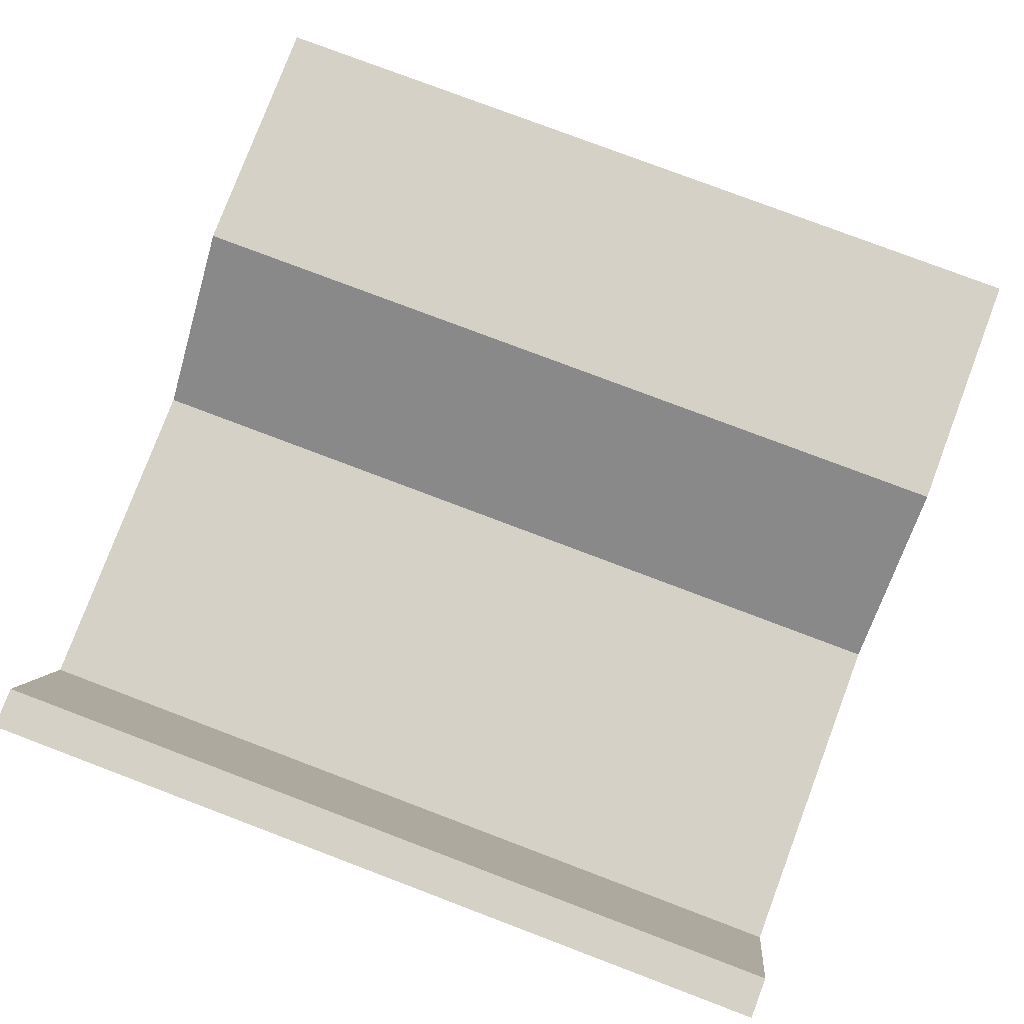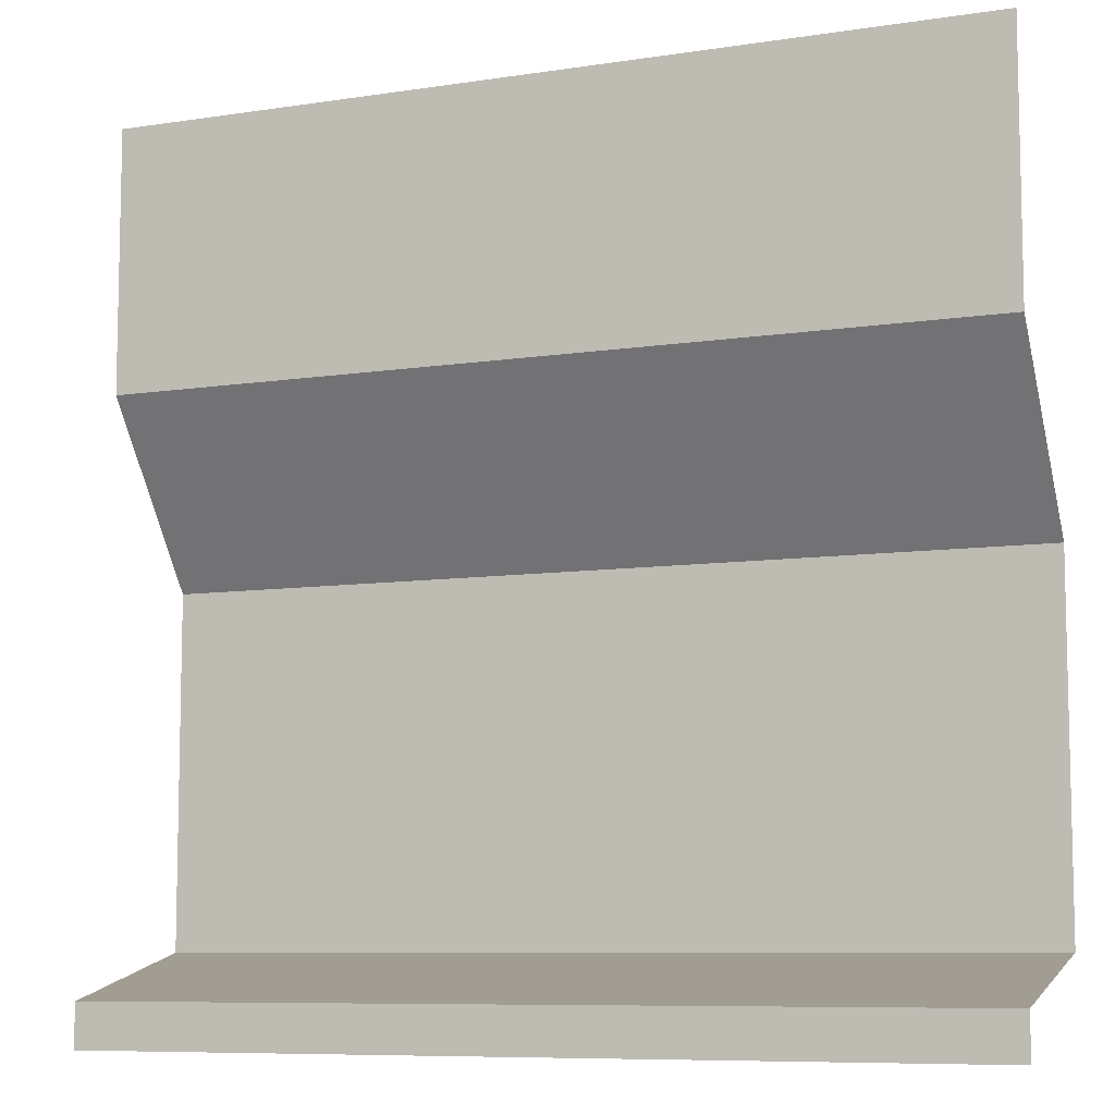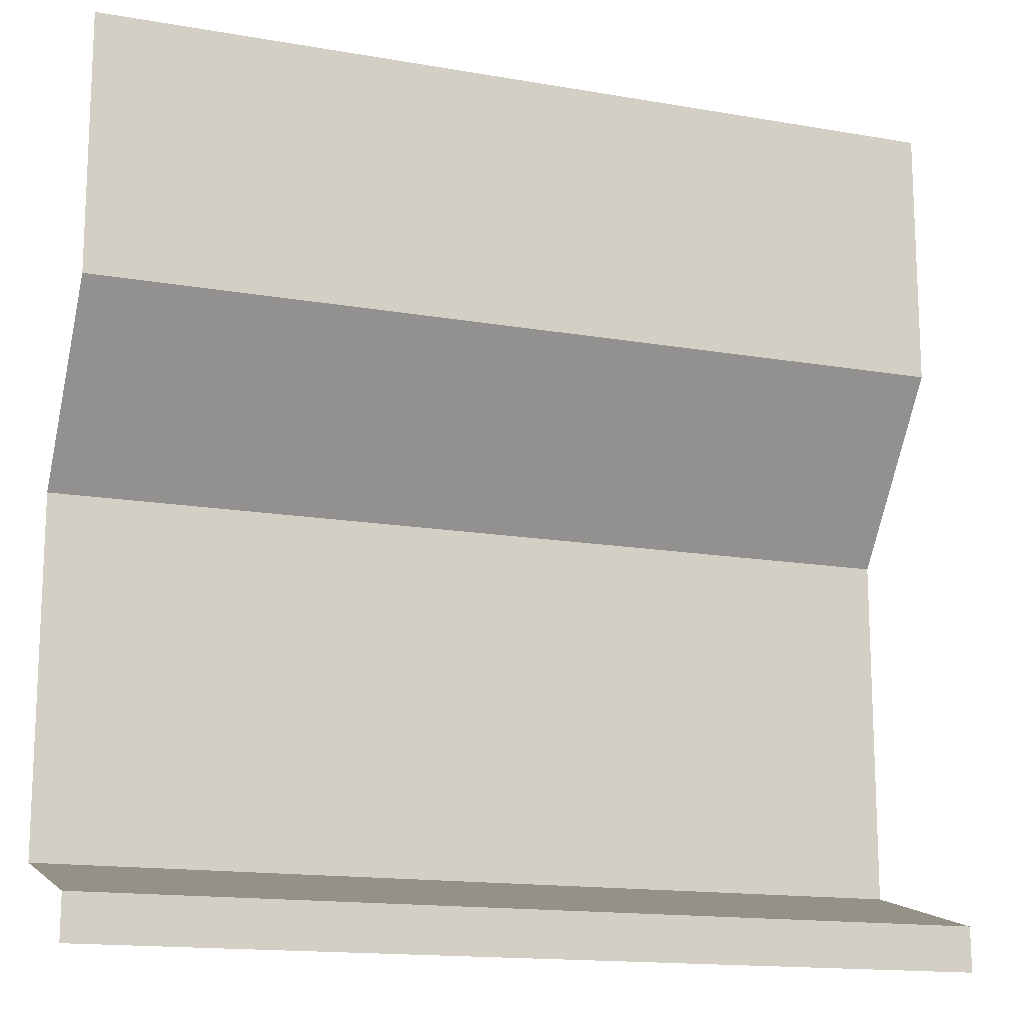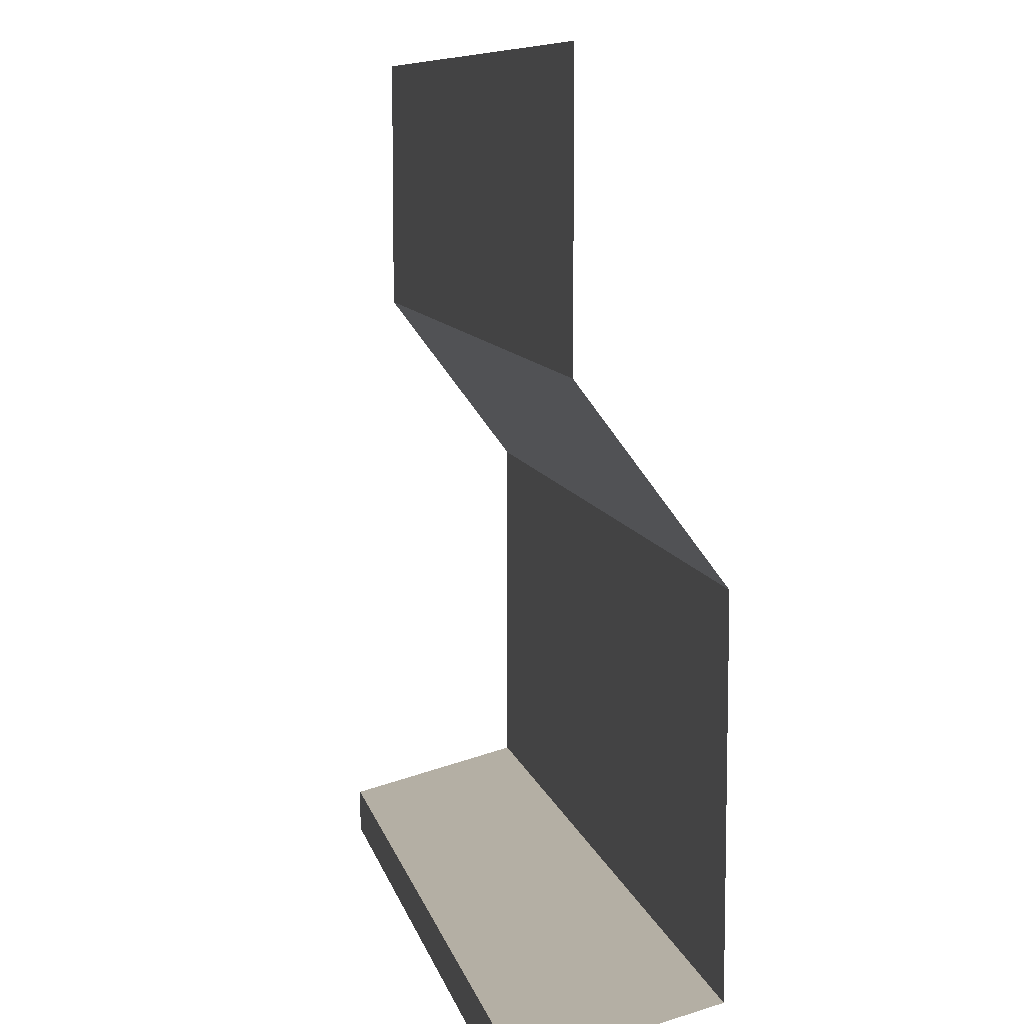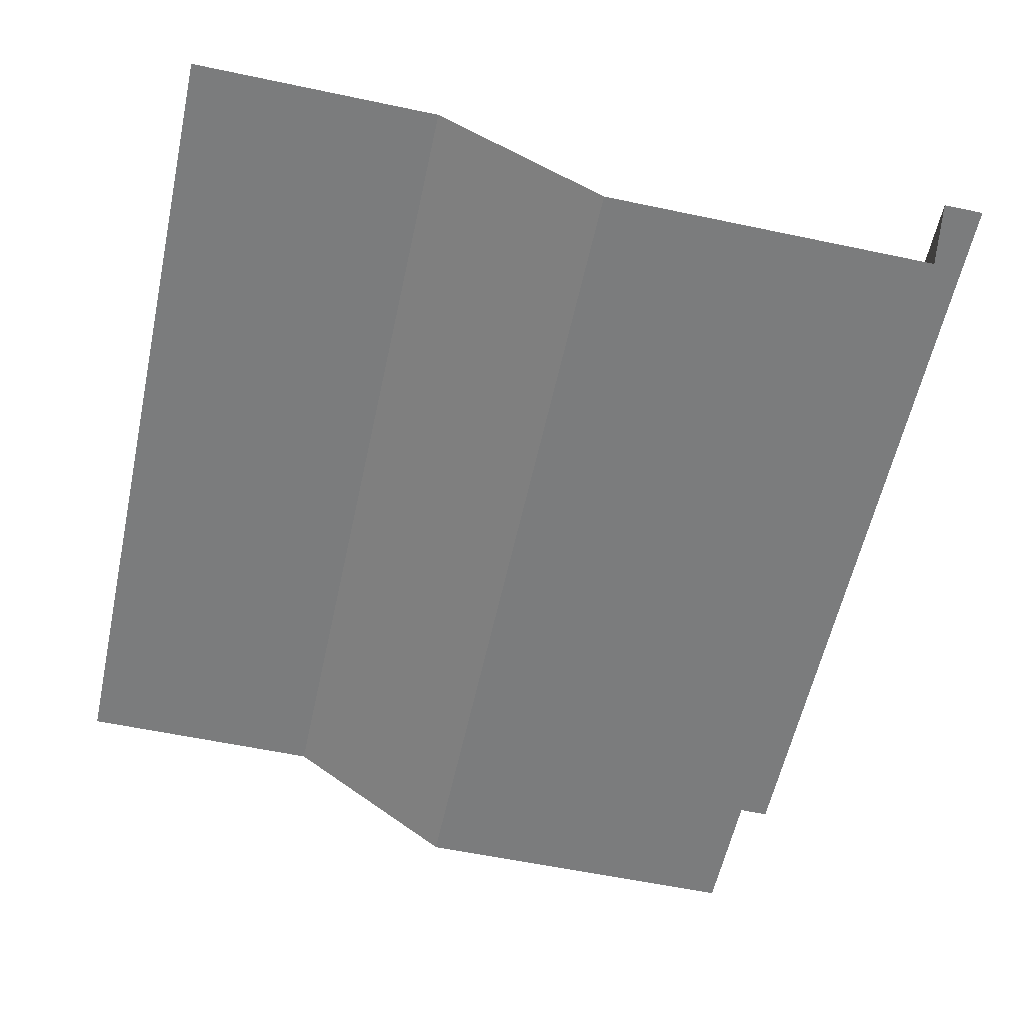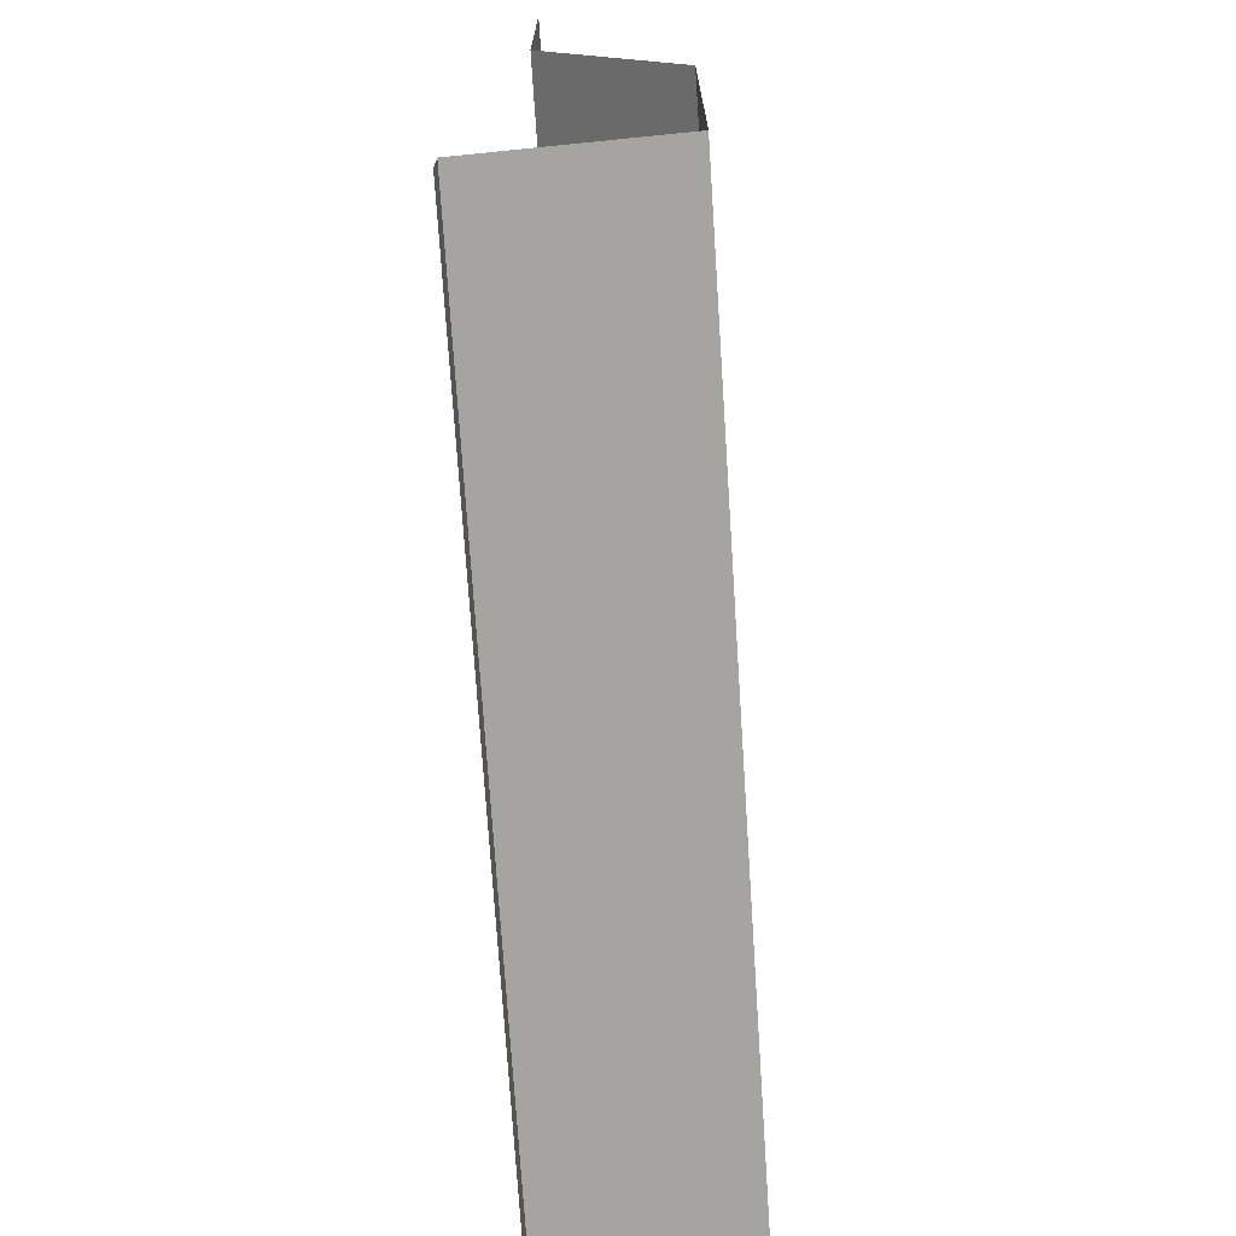
<metadata>
{"format":"obj","ext":"obj","renderer":"f3d","projection":"perspective","resolution":1024,"background":"white","views":[{"elev":79.2,"azim":20.7,"up":"+Z"},{"elev":-8.4,"azim":22.7,"up":"+Y"},{"elev":-15.1,"azim":-20.5,"up":"+Y"},{"elev":8.9,"azim":78.0,"up":"+Y"},{"elev":-58.6,"azim":-102.3,"up":"+Z"},{"elev":-72.7,"azim":93.7,"up":"+Y"}]}
</metadata>
<code>
o wall
g wall
v -5 0.5 -0
v -5 0 0
v 5 0.5 -0
v 5 0 0
v 5 1 -2
v -5 1 -2
v 5 5 -2
v -5 5 -2
v 5 7 -0.5
v -5 7 -0.5
v 5 10 -0.5
v -5 10 -0.5
f 1 2 4 3
f 1 3 5 6
f 6 5 7 8
f 8 7 9 10
f 10 9 11 12

</code>
